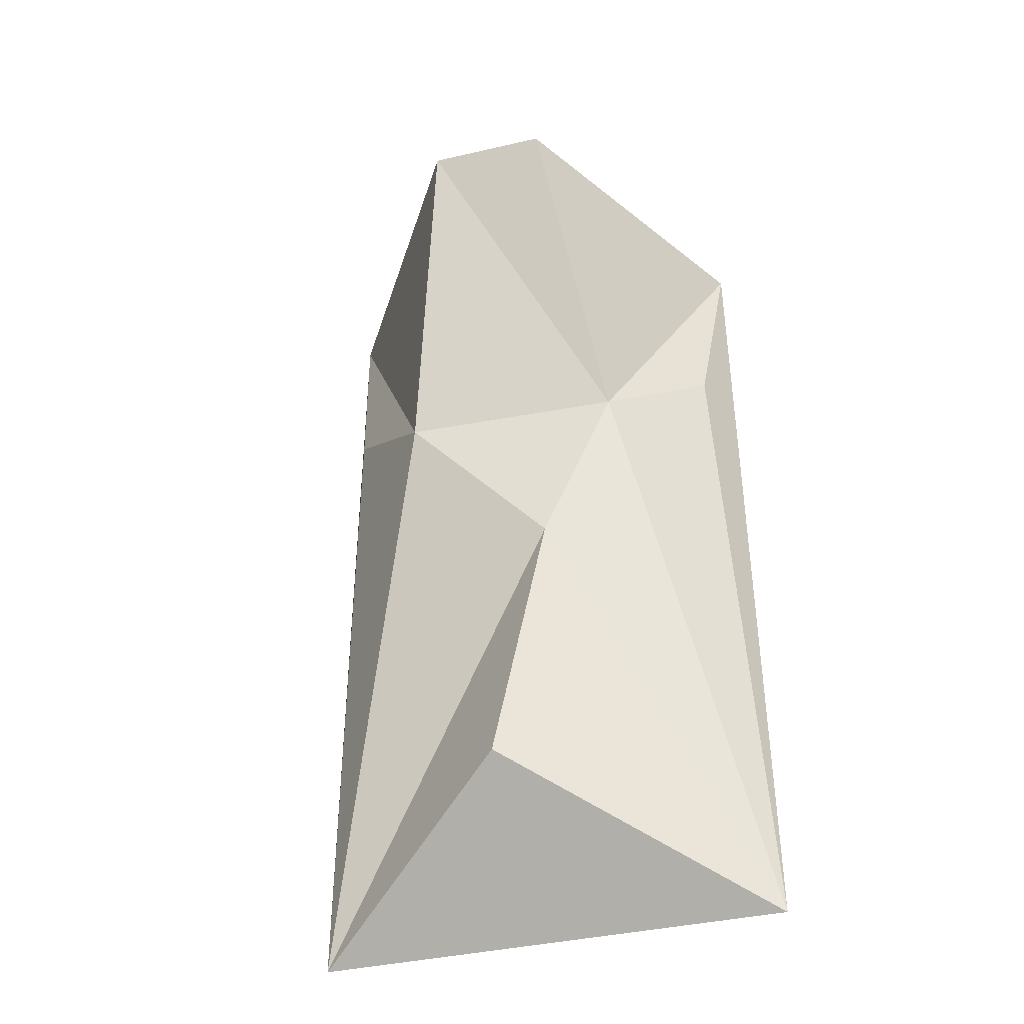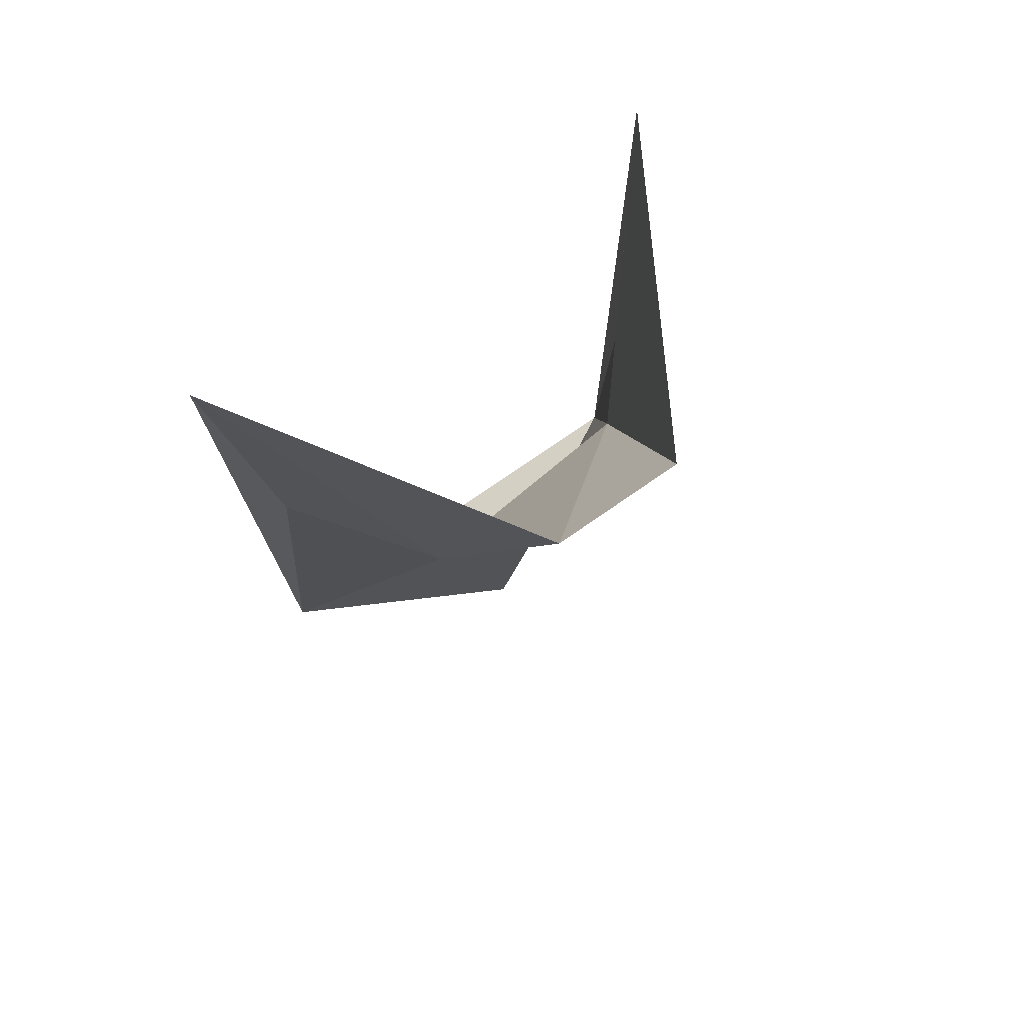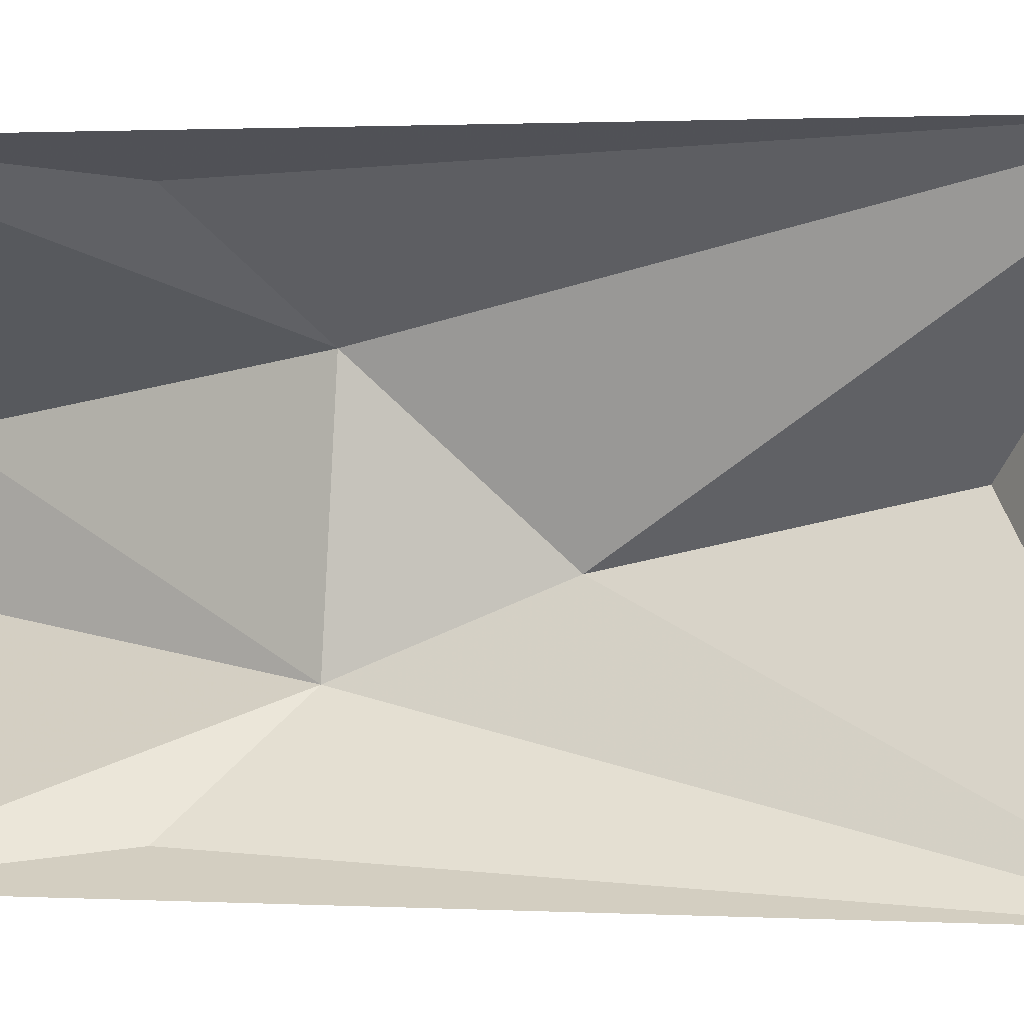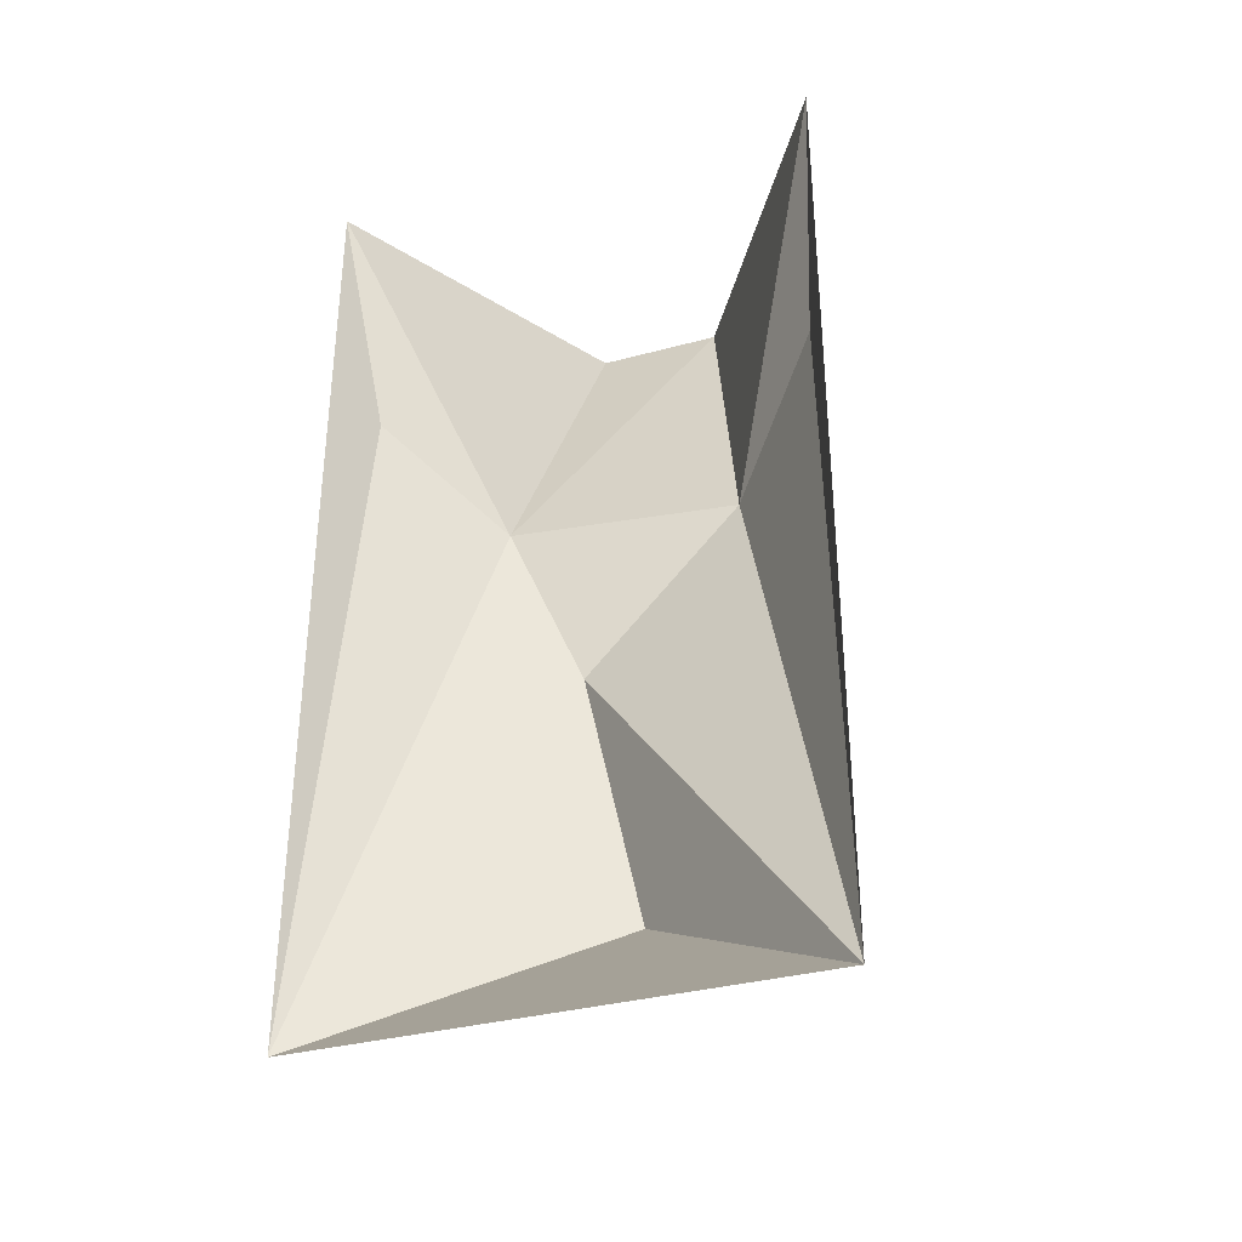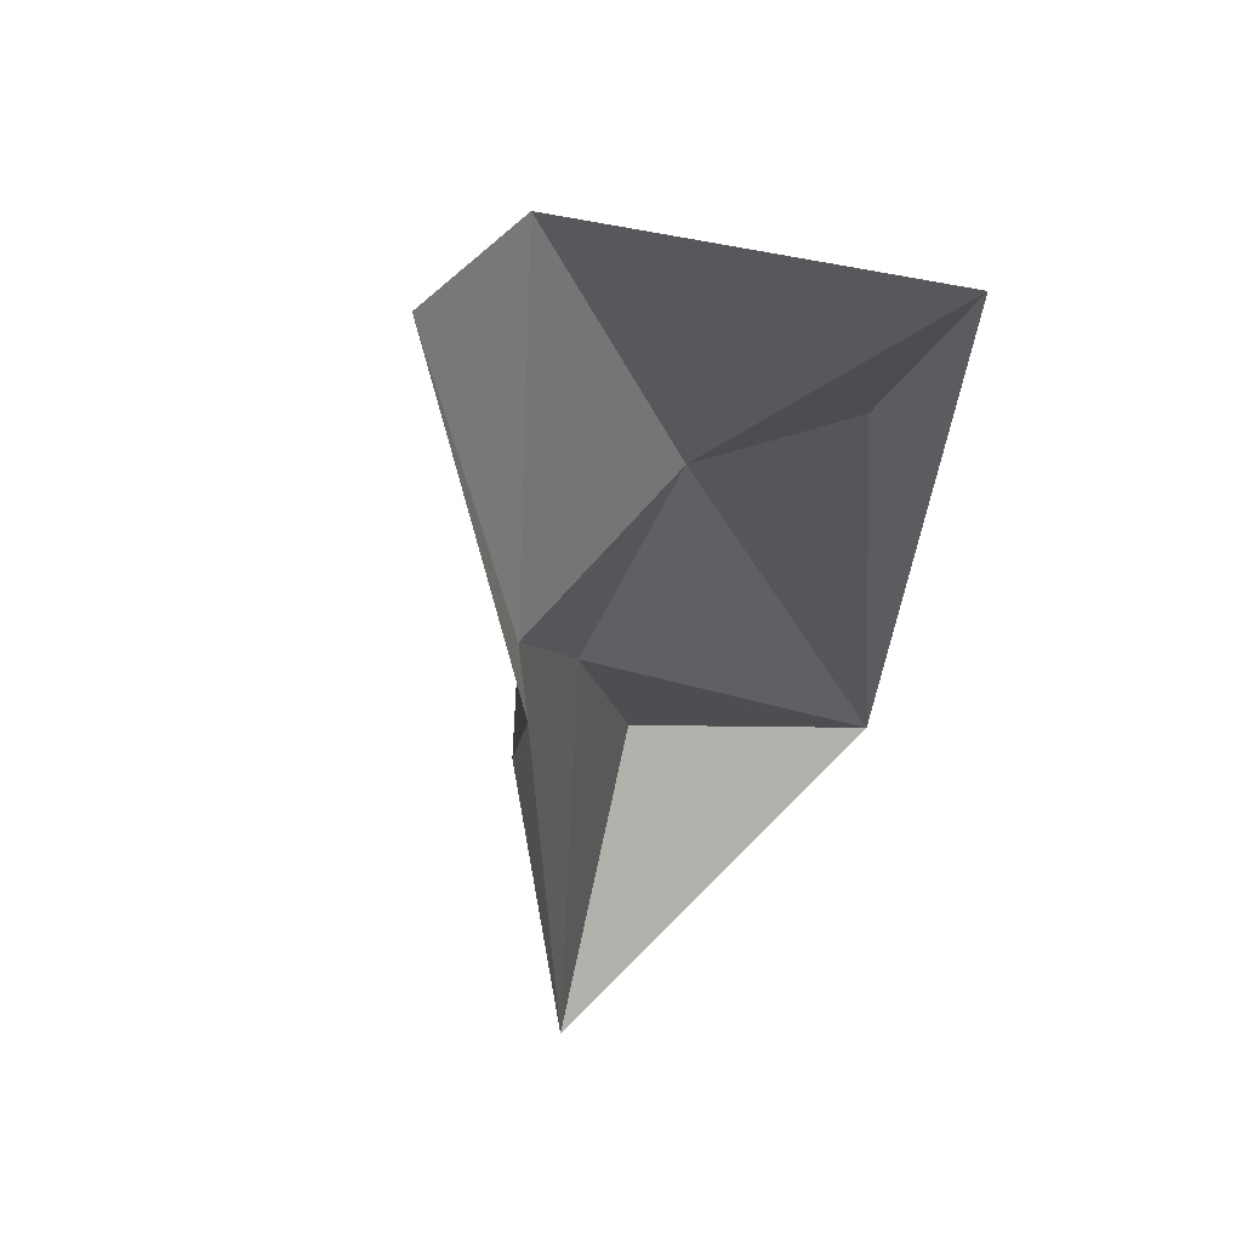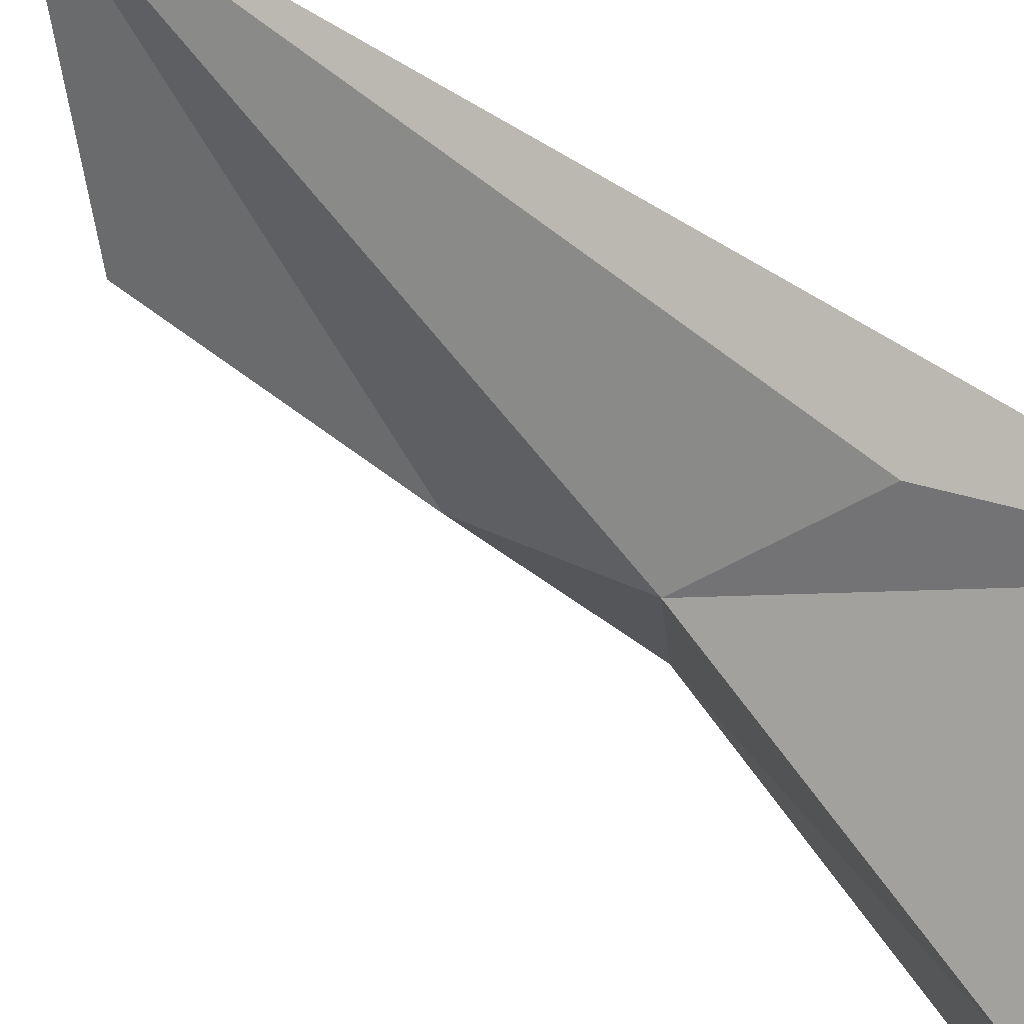
<metadata>
{"format":"obj","ext":"obj","renderer":"f3d","projection":"perspective","resolution":1024,"background":"white","views":[{"elev":-40.1,"azim":105.8,"up":"+Y"},{"elev":74.8,"azim":55.2,"up":"+Y"},{"elev":1.5,"azim":-79.7,"up":"+Z"},{"elev":-34.4,"azim":-69.9,"up":"+Y"},{"elev":66.2,"azim":-135.6,"up":"+Y"},{"elev":73.8,"azim":121.4,"up":"+Z"}]}
</metadata>
<code>
v -0.1797 -1.586 0.03906
v -0.5 -1.875 -0.5
v -0.1641 -1.031 -0.08594
v -0.5 -1.875 0.5
v 0.1094 0 0.1094
v -0.1406 -0.6797 0.2266
v -0.1797 -0.6641 -0.2422
v 0.1094 0 -0.1484
v -0.5 0 -0.5
v -0.3828 -0.4766 -0.4453
v -0.3672 -0.4844 0.4453
v -0.5 0 0.5
f 1 2 3
f 1 3 4
f 1 4 2
f 5 6 7
f 5 7 8
f 8 7 9
f 2 7 3
f 3 7 6
f 3 6 4
f 12 6 5
f 9 7 10
f 9 10 2
f 2 10 7
f 4 6 11
f 4 11 12
f 12 11 6

</code>
